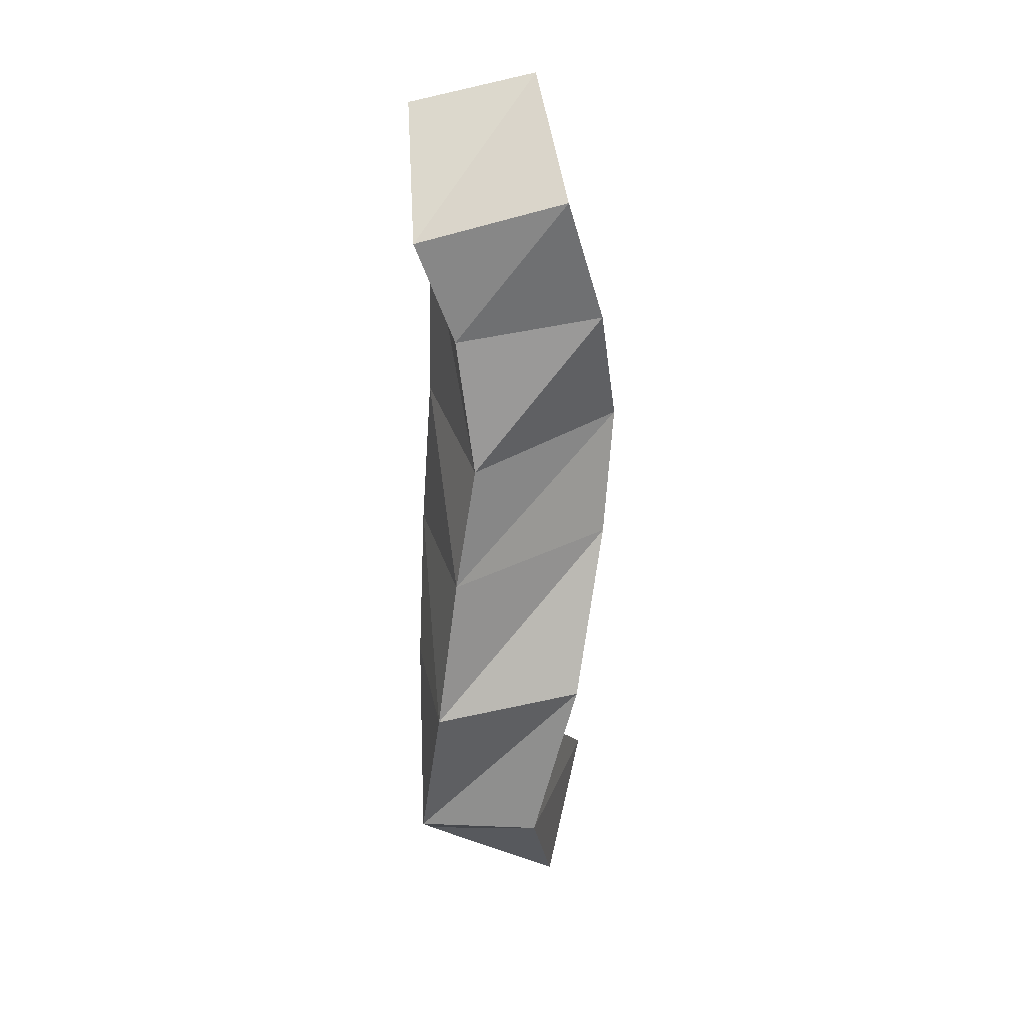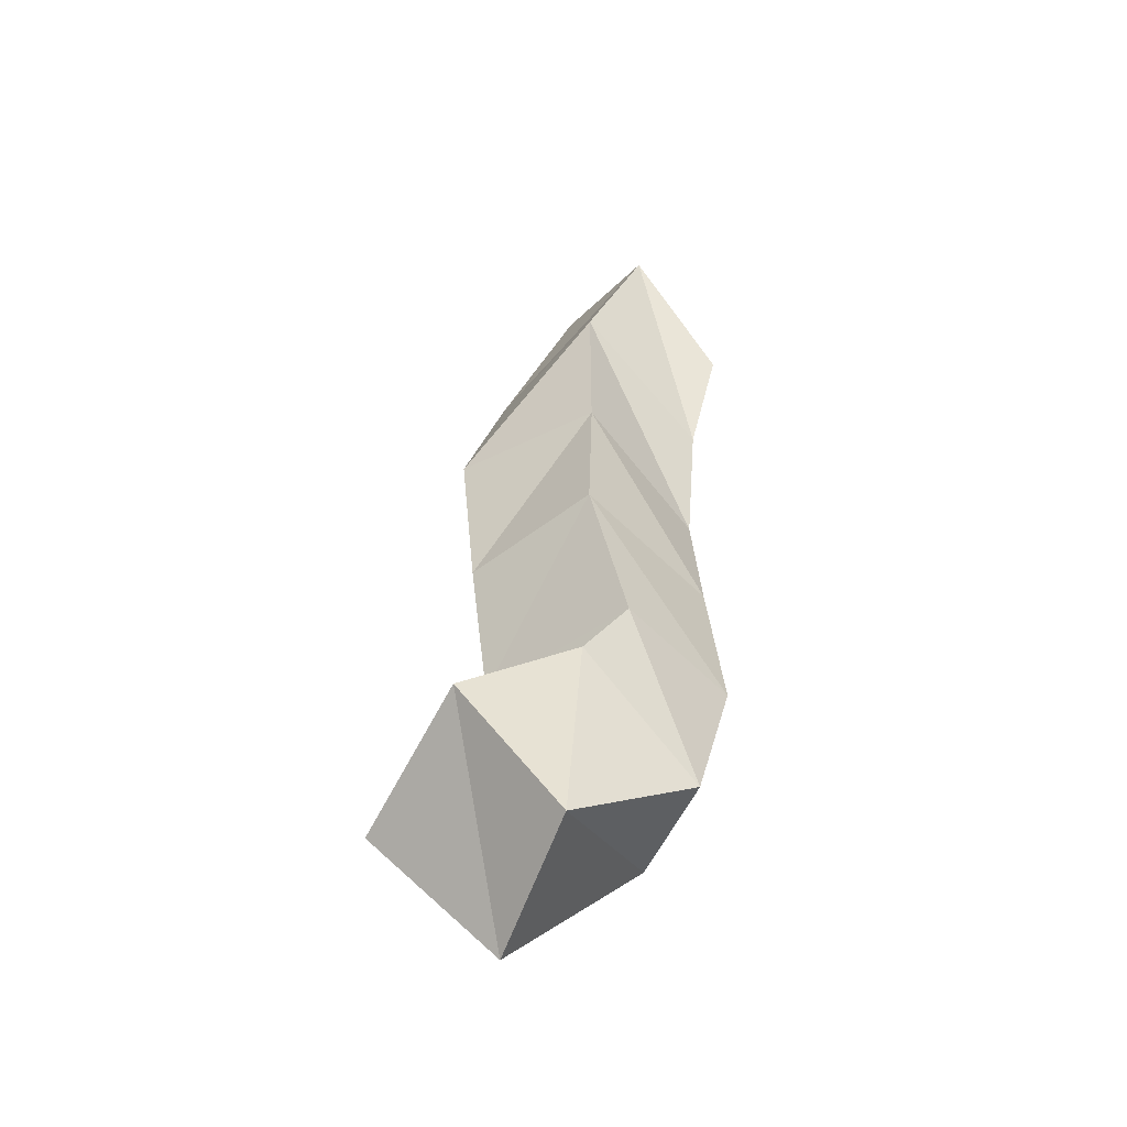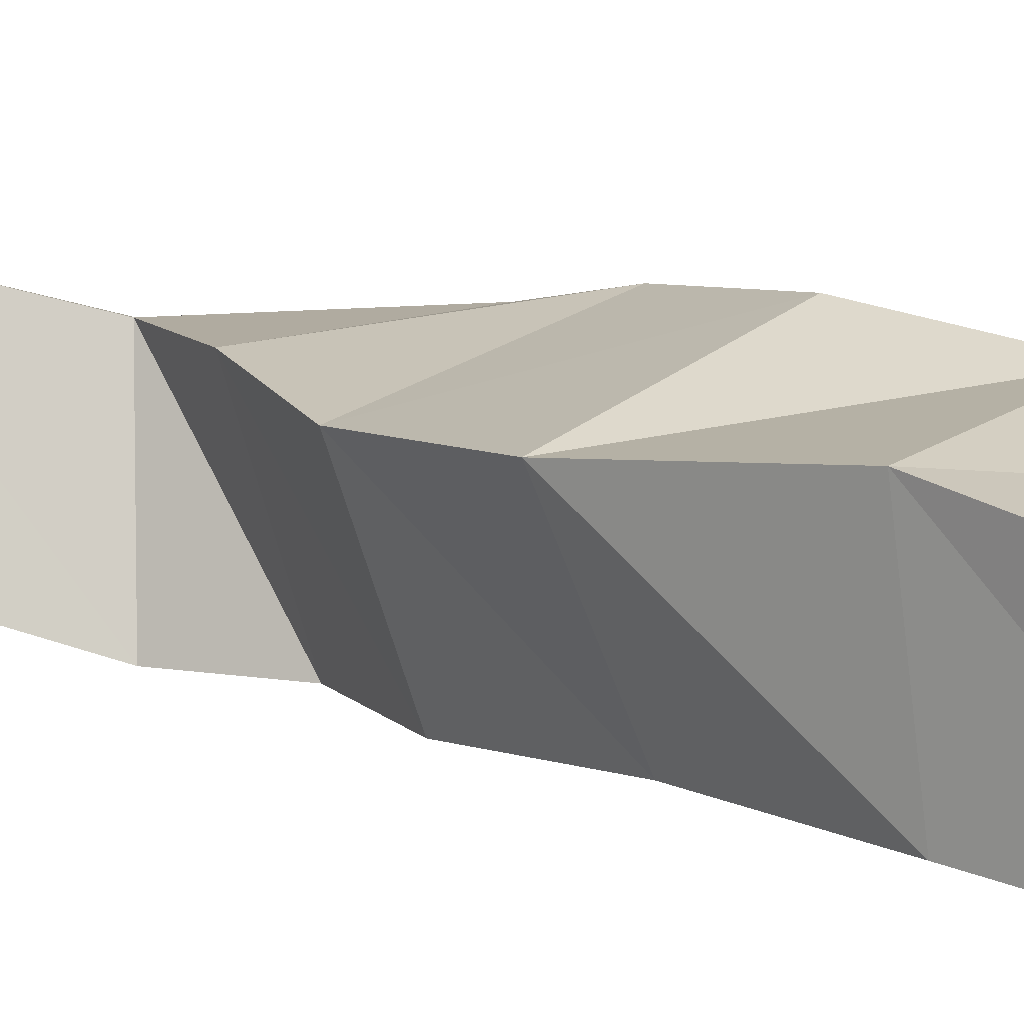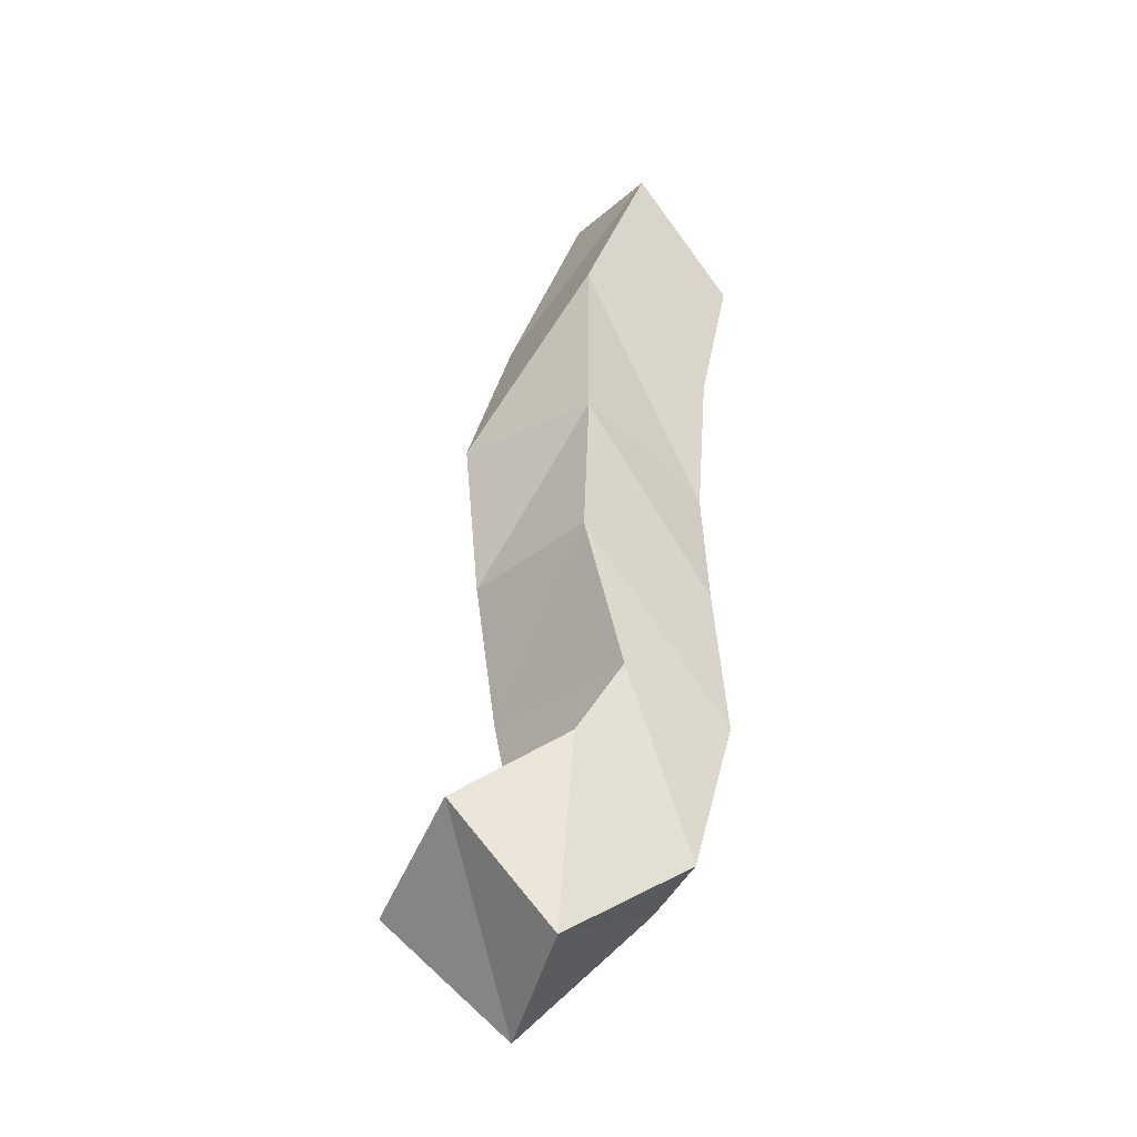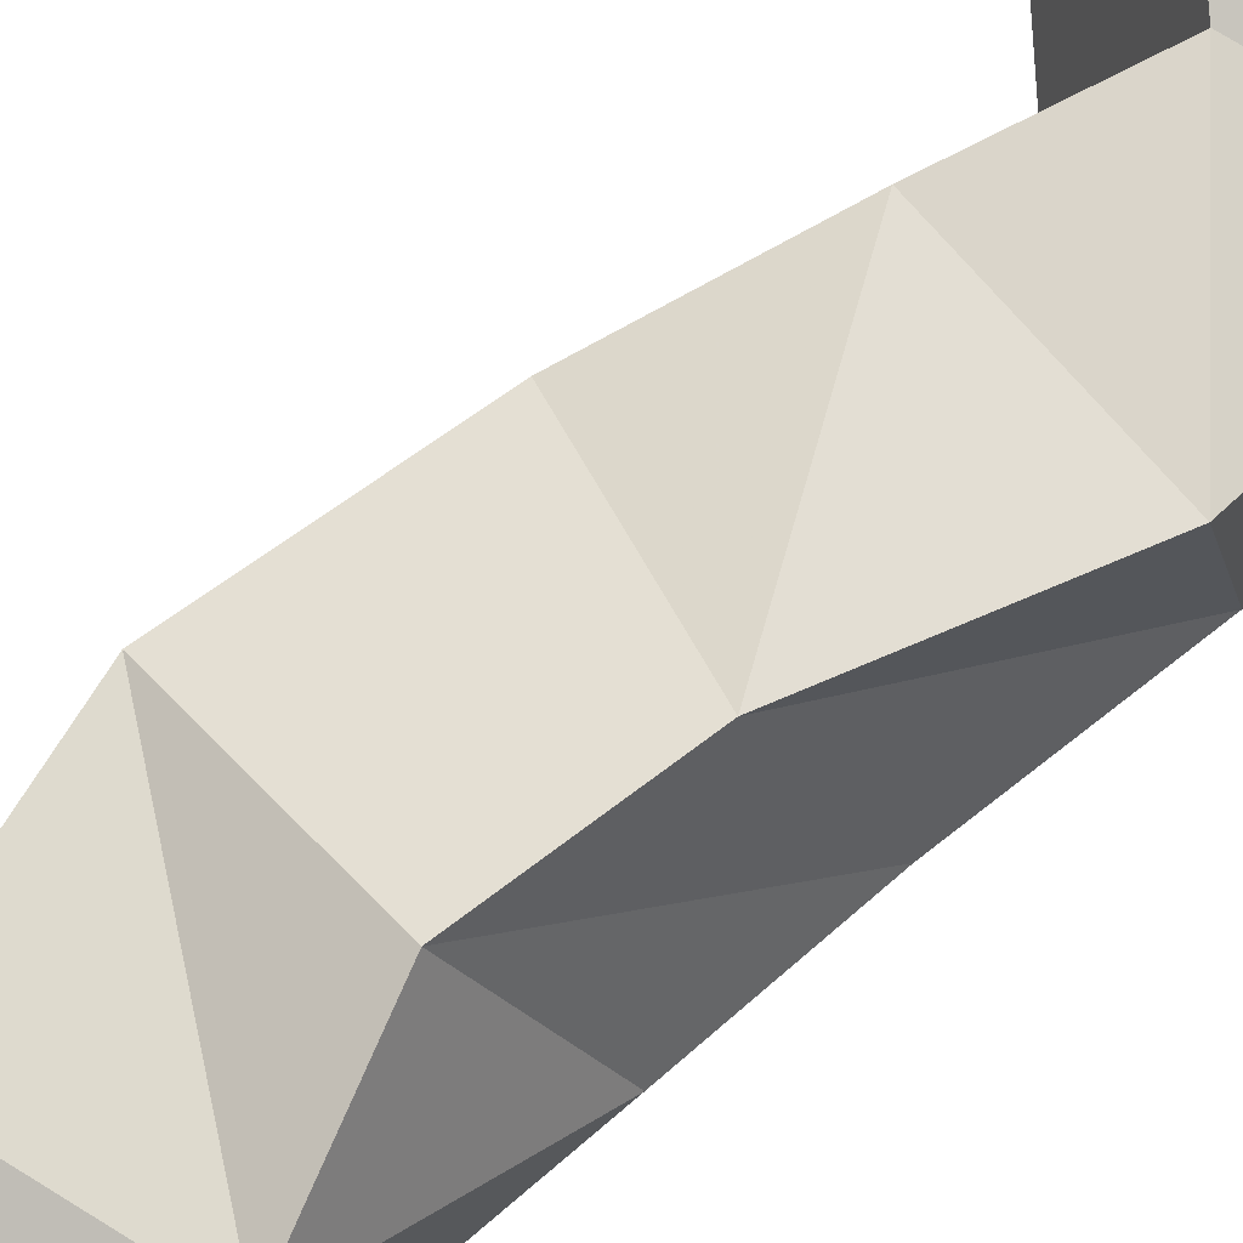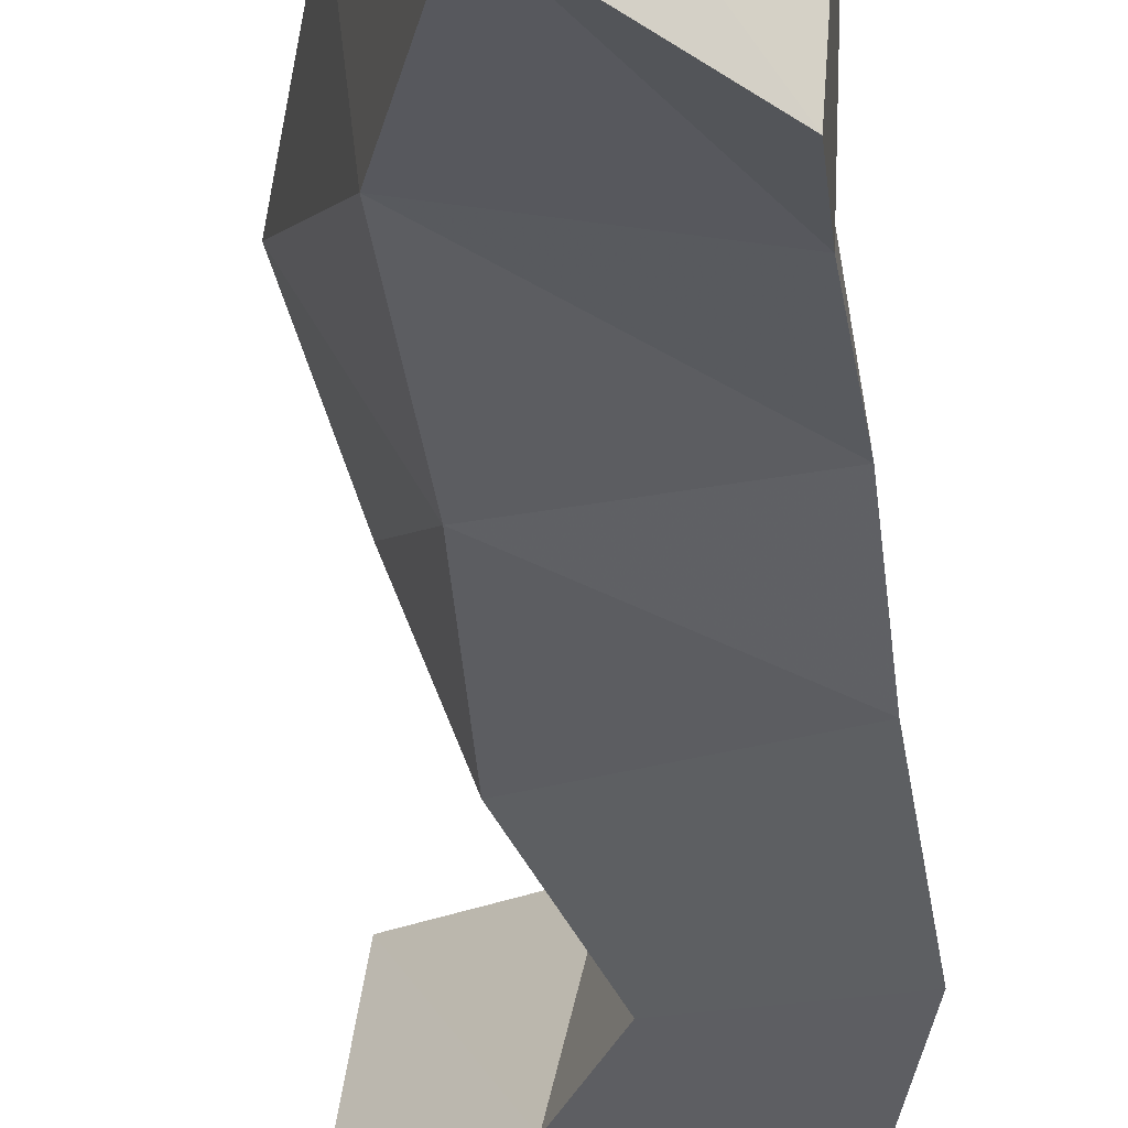
<metadata>
{"format":"obj","ext":"obj","renderer":"f3d","projection":"perspective","resolution":1024,"background":"white","views":[{"elev":21.8,"azim":87.4,"up":"+Z"},{"elev":-49.7,"azim":-33.0,"up":"+Z"},{"elev":9.8,"azim":-33.6,"up":"+Y"},{"elev":-33.6,"azim":-27.3,"up":"+Z"},{"elev":77.4,"azim":50.6,"up":"+Y"},{"elev":-38.4,"azim":8.7,"up":"+Y"}]}
</metadata>
<code>
v -0.3996 0.1121 0.176
v -0.3972 0.1618 0.1598
v -0.3698 0.1029 0.1382
v -0.361 0.1484 0.1247
v -0.3663 0.1 0.1991
v -0.3588 0.1506 0.1858
v -0.3283 0.1001 0.1655
v -0.3196 0.1397 0.168
v -0.3499 0.1 0.2251
v -0.3672 0.1511 0.2252
v -0.3106 0.1064 0.2164
v -0.3153 0.1539 0.2238
v -0.3618 0.102 0.2725
v -0.3767 0.1463 0.2693
v -0.3112 0.1129 0.2667
v -0.3299 0.1633 0.2787
v -0.3582 0.1052 0.3215
v -0.3804 0.1496 0.3239
v -0.3098 0.1194 0.3079
v -0.3316 0.1664 0.3205
v -0.3576 0.1061 0.377
v -0.3631 0.1539 0.375
v -0.3098 0.1135 0.3516
v -0.3132 0.1602 0.3582
v -0.3395 0.1 0.4218
v -0.3431 0.1404 0.4302
v -0.3079 0.101 0.3837
v -0.3024 0.1482 0.3971
f 1 2 4
f 3 1 4
f 2 6 8
f 4 2 8
f 6 5 7
f 8 6 7
f 5 1 3
f 7 5 3
f 8 7 3
f 4 8 3
f 2 1 5
f 6 2 5
f 5 6 8
f 7 5 8
f 6 10 12
f 8 6 12
f 10 9 11
f 12 10 11
f 9 5 7
f 11 9 7
f 12 11 7
f 8 12 7
f 6 5 9
f 10 6 9
f 9 10 12
f 11 9 12
f 10 14 16
f 12 10 16
f 14 13 15
f 16 14 15
f 13 9 11
f 15 13 11
f 16 15 11
f 12 16 11
f 10 9 13
f 14 10 13
f 13 14 16
f 15 13 16
f 14 18 20
f 16 14 20
f 18 17 19
f 20 18 19
f 17 13 15
f 19 17 15
f 20 19 15
f 16 20 15
f 14 13 17
f 18 14 17
f 17 18 20
f 19 17 20
f 18 22 24
f 20 18 24
f 22 21 23
f 24 22 23
f 21 17 19
f 23 21 19
f 24 23 19
f 20 24 19
f 18 17 21
f 22 18 21
f 21 22 24
f 23 21 24
f 22 26 28
f 24 22 28
f 26 25 27
f 28 26 27
f 25 21 23
f 27 25 23
f 28 27 23
f 24 28 23
f 22 21 25
f 26 22 25

</code>
